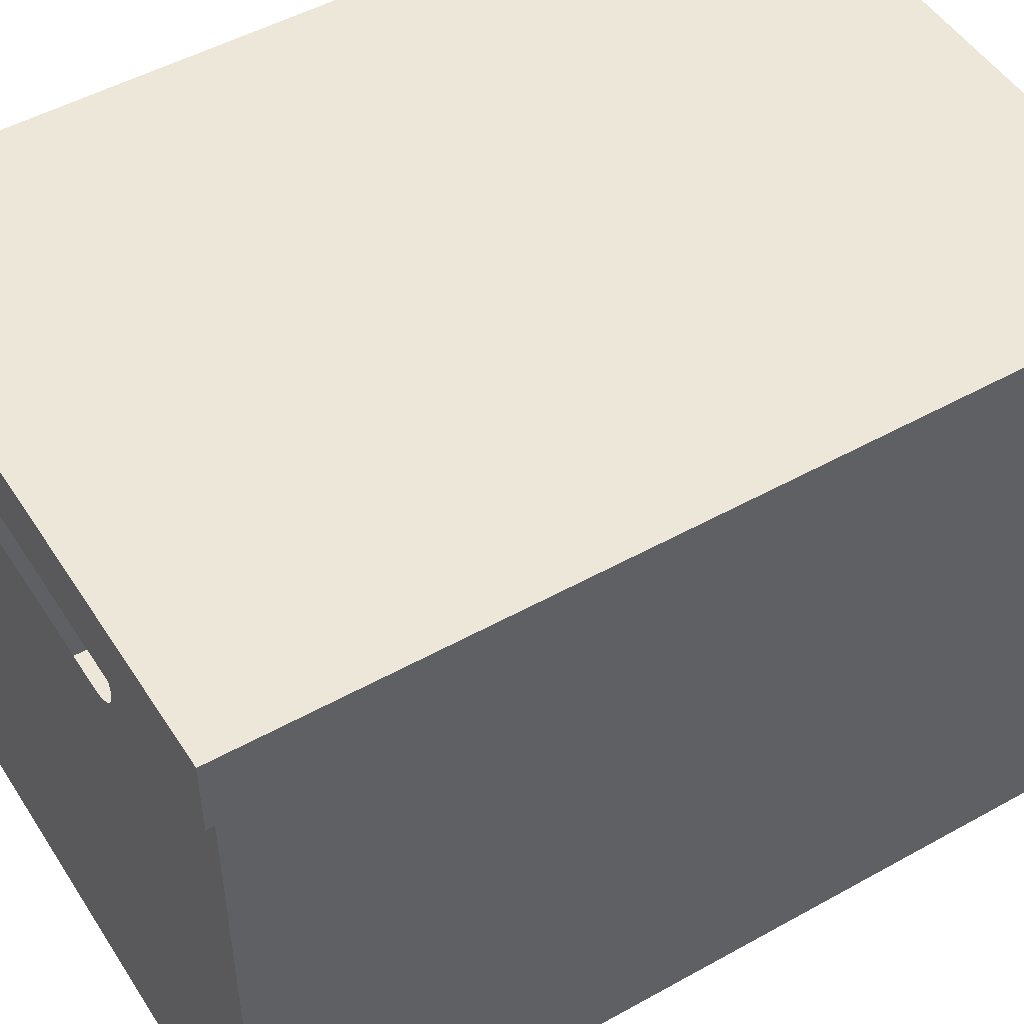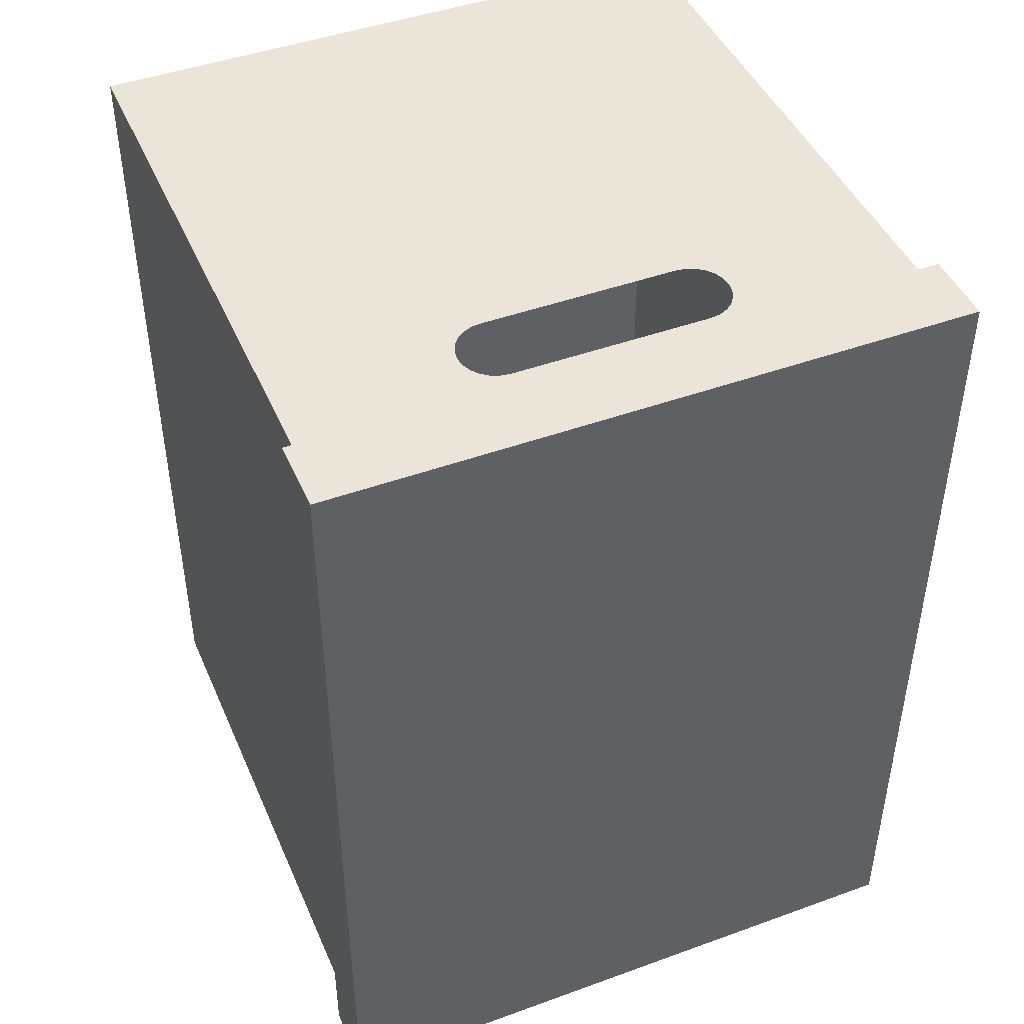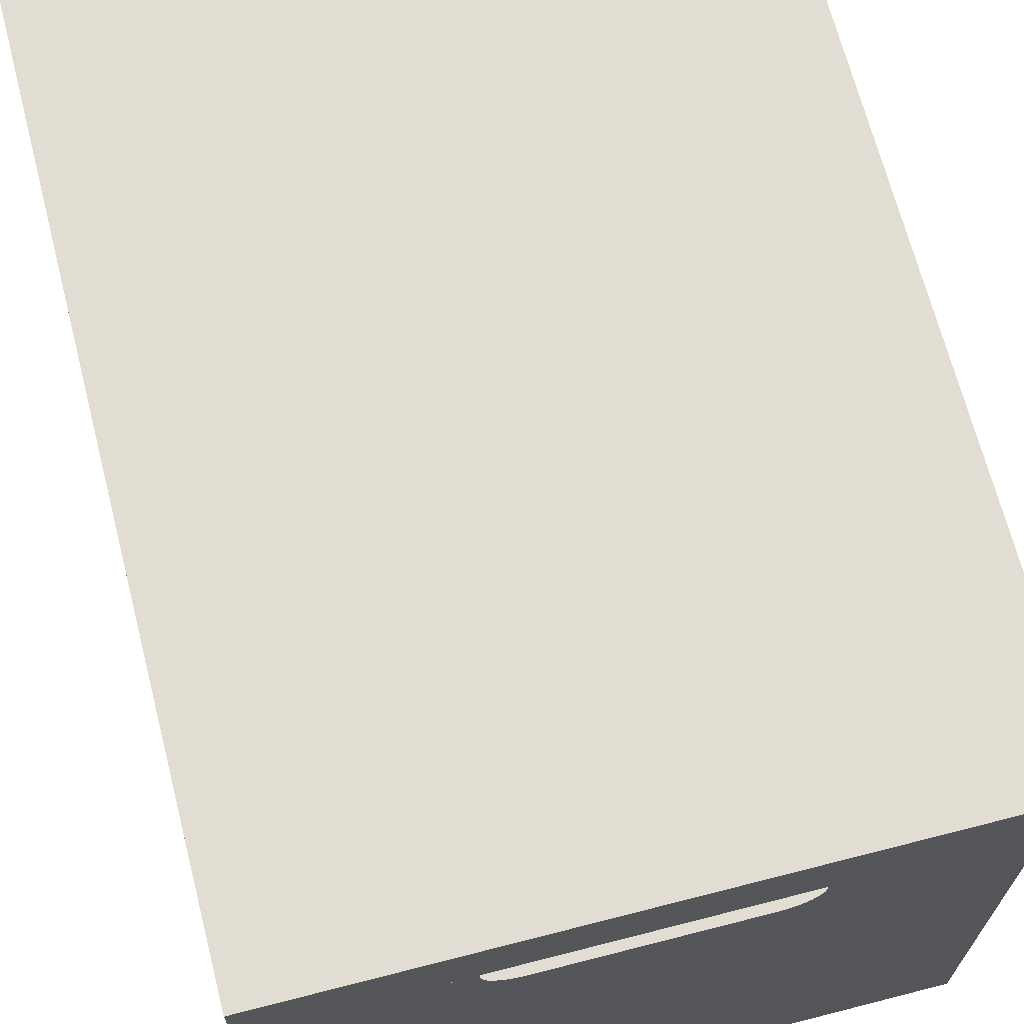
<metadata>
{"format":"obj","ext":"obj","renderer":"f3d","projection":"perspective","resolution":1024,"background":"white","views":[{"elev":49.7,"azim":-121.6,"up":"+Z"},{"elev":45.3,"azim":-22.7,"up":"+Y"},{"elev":68.3,"azim":-14.4,"up":"+Z"}]}
</metadata>
<code>
v 10.04 0.1968 0
v 0.1968 0.1968 0
v 10.04 0.1968 10.24
v 6.988 0.1968 7.953
v 10.04 0.1968 10.24
v 0.1968 0.1968 0
v 6.846 0.1968 7.894
v 6.988 0.1968 7.953
v 0.1968 0.1968 0
v 6.693 0.1968 7.874
v 6.846 0.1968 7.894
v 0.1968 0.1968 0
v 7.111 0.1968 8.047
v 10.04 0.1968 10.24
v 6.988 0.1968 7.953
v 7.204 0.1968 8.169
v 10.04 0.1968 10.24
v 7.111 0.1968 8.047
v 7.263 0.1968 8.312
v 10.04 0.1968 10.24
v 7.204 0.1968 8.169
v 7.283 0.1968 8.465
v 10.04 0.1968 10.24
v 7.263 0.1968 8.312
v 7.263 0.1968 8.617
v 10.04 0.1968 10.24
v 7.283 0.1968 8.465
v 7.204 0.1968 8.76
v 10.04 0.1968 10.24
v 7.263 0.1968 8.617
v 7.111 0.1968 8.882
v 10.04 0.1968 10.24
v 7.204 0.1968 8.76
v 6.988 0.1968 8.976
v 10.04 0.1968 10.24
v 7.111 0.1968 8.882
v 6.846 0.1968 9.035
v 10.04 0.1968 10.24
v 6.988 0.1968 8.976
v 6.693 0.1968 9.055
v 10.04 0.1968 10.24
v 6.846 0.1968 9.035
v 3.543 0.1968 9.055
v 10.04 0.1968 10.24
v 6.693 0.1968 9.055
v 0.1968 0.1968 10.24
v 3.248 0.1968 7.953
v 0.1968 0.1968 0
v 3.39 0.1968 7.894
v 0.1968 0.1968 0
v 3.248 0.1968 7.953
v 3.543 0.1968 7.874
v 0.1968 0.1968 0
v 3.39 0.1968 7.894
v 6.693 0.1968 7.874
v 0.1968 0.1968 0
v 3.543 0.1968 7.874
v 3.126 0.1968 8.047
v 3.248 0.1968 7.953
v 0.1968 0.1968 10.24
v 3.032 0.1968 8.169
v 3.126 0.1968 8.047
v 0.1968 0.1968 10.24
v 2.973 0.1968 8.312
v 3.032 0.1968 8.169
v 0.1968 0.1968 10.24
v 2.953 0.1968 8.465
v 2.973 0.1968 8.312
v 0.1968 0.1968 10.24
v 2.973 0.1968 8.617
v 2.953 0.1968 8.465
v 0.1968 0.1968 10.24
v 3.032 0.1968 8.76
v 2.973 0.1968 8.617
v 0.1968 0.1968 10.24
v 3.126 0.1968 8.882
v 3.032 0.1968 8.76
v 0.1968 0.1968 10.24
v 3.248 0.1968 8.976
v 3.126 0.1968 8.882
v 0.1968 0.1968 10.24
v 3.39 0.1968 9.035
v 3.248 0.1968 8.976
v 0.1968 0.1968 10.24
v 3.543 0.1968 9.055
v 3.39 0.1968 9.035
v 0.1968 0.1968 10.24
v 10.04 0.1968 10.24
v 3.543 0.1968 9.055
v 0.1968 0.1968 10.24
v 0.1968 0.1968 10.24
v 3.543 0.1968 9.055
v 10.04 0.1968 10.24
v 0.1968 0.1968 10.24
v 3.39 0.1968 9.035
v 3.543 0.1968 9.055
v 0.1968 0.1968 10.24
v 3.248 0.1968 8.976
v 3.39 0.1968 9.035
v 0.1968 0.1968 10.24
v 3.126 0.1968 8.882
v 3.248 0.1968 8.976
v 0.1968 0.1968 10.24
v 3.032 0.1968 8.76
v 3.126 0.1968 8.882
v 0.1968 0.1968 10.24
v 2.973 0.1968 8.617
v 3.032 0.1968 8.76
v 0.1968 0.1968 10.24
v 2.953 0.1968 8.465
v 2.973 0.1968 8.617
v 0.1968 0.1968 10.24
v 2.973 0.1968 8.312
v 2.953 0.1968 8.465
v 0.1968 0.1968 10.24
v 3.032 0.1968 8.169
v 2.973 0.1968 8.312
v 0.1968 0.1968 10.24
v 3.126 0.1968 8.047
v 3.032 0.1968 8.169
v 0.1968 0.1968 10.24
v 3.248 0.1968 7.953
v 3.126 0.1968 8.047
v 3.543 0.1968 7.874
v 0.1968 0.1968 0
v 6.693 0.1968 7.874
v 3.39 0.1968 7.894
v 0.1968 0.1968 0
v 3.543 0.1968 7.874
v 3.248 0.1968 7.953
v 0.1968 0.1968 0
v 3.39 0.1968 7.894
v 0.1968 0.1968 0
v 3.248 0.1968 7.953
v 0.1968 0.1968 10.24
v 6.693 0.1968 9.055
v 10.04 0.1968 10.24
v 3.543 0.1968 9.055
v 6.846 0.1968 9.035
v 10.04 0.1968 10.24
v 6.693 0.1968 9.055
v 6.988 0.1968 8.976
v 10.04 0.1968 10.24
v 6.846 0.1968 9.035
v 7.111 0.1968 8.882
v 10.04 0.1968 10.24
v 6.988 0.1968 8.976
v 7.204 0.1968 8.76
v 10.04 0.1968 10.24
v 7.111 0.1968 8.882
v 7.263 0.1968 8.617
v 10.04 0.1968 10.24
v 7.204 0.1968 8.76
v 7.283 0.1968 8.465
v 10.04 0.1968 10.24
v 7.263 0.1968 8.617
v 7.263 0.1968 8.312
v 10.04 0.1968 10.24
v 7.283 0.1968 8.465
v 7.204 0.1968 8.169
v 10.04 0.1968 10.24
v 7.263 0.1968 8.312
v 7.111 0.1968 8.047
v 10.04 0.1968 10.24
v 7.204 0.1968 8.169
v 6.988 0.1968 7.953
v 10.04 0.1968 10.24
v 7.111 0.1968 8.047
v 0.1968 0.1968 0
v 6.846 0.1968 7.894
v 6.693 0.1968 7.874
v 0.1968 0.1968 0
v 6.988 0.1968 7.953
v 6.846 0.1968 7.894
v 0.1968 0.1968 0
v 10.04 0.1968 10.24
v 6.988 0.1968 7.953
v 10.04 0.1968 10.24
v 0.1968 0.1968 0
v 10.04 0.1968 0
v 0.1968 13.98 0
v 0.1968 0.1968 0
v 10.04 13.98 0
v 10.04 0.1968 0
v 10.04 13.98 0
v 0.1968 0.1968 0
v 0.1968 0.1968 0
v 10.04 13.98 0
v 10.04 0.1968 0
v 10.04 13.98 0
v 0.1968 0.1968 0
v 0.1968 13.98 0
v 10.04 0.1968 0
v 10.04 0.1968 10.24
v 10.04 13.98 0
v 10.04 13.98 10.24
v 10.04 13.98 0
v 10.04 0.1968 10.24
v 10.04 0.1968 10.24
v 10.04 13.98 0
v 10.04 13.98 10.24
v 10.04 13.98 0
v 10.04 0.1968 10.24
v 10.04 0.1968 0
v 0.1968 0.1968 10.24
v 0.1968 13.98 10.24
v 10.04 0.1968 10.24
v 10.04 13.98 10.24
v 10.04 0.1968 10.24
v 0.1968 13.98 10.24
v 0.1968 13.98 10.24
v 10.04 0.1968 10.24
v 10.04 13.98 10.24
v 10.04 0.1968 10.24
v 0.1968 13.98 10.24
v 0.1968 0.1968 10.24
v 0.1968 0.1968 10.24
v 0.1968 0.1968 0
v 0.1968 13.98 10.24
v 0.1968 13.98 0
v 0.1968 13.98 10.24
v 0.1968 0.1968 0
v 0.1968 0.1968 0
v 0.1968 13.98 10.24
v 0.1968 13.98 0
v 0.1968 13.98 10.24
v 0.1968 0.1968 0
v 0.1968 0.1968 10.24
v 0.1968 13.98 0
v 10.04 13.98 0
v 0.1968 13.98 10.24
v 3.248 13.98 7.953
v 0.1968 13.98 10.24
v 10.04 13.98 0
v 3.39 13.98 7.894
v 3.248 13.98 7.953
v 10.04 13.98 0
v 3.543 13.98 7.874
v 3.39 13.98 7.894
v 10.04 13.98 0
v 3.126 13.98 8.047
v 0.1968 13.98 10.24
v 3.248 13.98 7.953
v 3.032 13.98 8.169
v 0.1968 13.98 10.24
v 3.126 13.98 8.047
v 2.973 13.98 8.312
v 0.1968 13.98 10.24
v 3.032 13.98 8.169
v 2.953 13.98 8.465
v 0.1968 13.98 10.24
v 2.973 13.98 8.312
v 2.973 13.98 8.617
v 0.1968 13.98 10.24
v 2.953 13.98 8.465
v 3.032 13.98 8.76
v 0.1968 13.98 10.24
v 2.973 13.98 8.617
v 3.126 13.98 8.882
v 0.1968 13.98 10.24
v 3.032 13.98 8.76
v 3.248 13.98 8.976
v 0.1968 13.98 10.24
v 3.126 13.98 8.882
v 3.39 13.98 9.035
v 0.1968 13.98 10.24
v 3.248 13.98 8.976
v 3.543 13.98 9.055
v 0.1968 13.98 10.24
v 3.39 13.98 9.035
v 6.693 13.98 9.055
v 0.1968 13.98 10.24
v 3.543 13.98 9.055
v 10.04 13.98 10.24
v 6.988 13.98 7.953
v 10.04 13.98 0
v 6.846 13.98 7.894
v 10.04 13.98 0
v 6.988 13.98 7.953
v 6.693 13.98 7.874
v 10.04 13.98 0
v 6.846 13.98 7.894
v 3.543 13.98 7.874
v 10.04 13.98 0
v 6.693 13.98 7.874
v 7.111 13.98 8.047
v 6.988 13.98 7.953
v 10.04 13.98 10.24
v 7.204 13.98 8.169
v 7.111 13.98 8.047
v 10.04 13.98 10.24
v 7.263 13.98 8.312
v 7.204 13.98 8.169
v 10.04 13.98 10.24
v 7.283 13.98 8.465
v 7.263 13.98 8.312
v 10.04 13.98 10.24
v 7.263 13.98 8.617
v 7.283 13.98 8.465
v 10.04 13.98 10.24
v 7.204 13.98 8.76
v 7.263 13.98 8.617
v 10.04 13.98 10.24
v 7.111 13.98 8.882
v 7.204 13.98 8.76
v 10.04 13.98 10.24
v 6.988 13.98 8.976
v 7.111 13.98 8.882
v 10.04 13.98 10.24
v 6.846 13.98 9.035
v 6.988 13.98 8.976
v 10.04 13.98 10.24
v 6.693 13.98 9.055
v 6.846 13.98 9.035
v 10.04 13.98 10.24
v 0.1968 13.98 10.24
v 6.693 13.98 9.055
v 10.04 13.98 10.24
v 10.04 13.98 10.24
v 6.693 13.98 9.055
v 0.1968 13.98 10.24
v 10.04 13.98 10.24
v 6.846 13.98 9.035
v 6.693 13.98 9.055
v 10.04 13.98 10.24
v 6.988 13.98 8.976
v 6.846 13.98 9.035
v 10.04 13.98 10.24
v 7.111 13.98 8.882
v 6.988 13.98 8.976
v 10.04 13.98 10.24
v 7.204 13.98 8.76
v 7.111 13.98 8.882
v 10.04 13.98 10.24
v 7.263 13.98 8.617
v 7.204 13.98 8.76
v 10.04 13.98 10.24
v 7.283 13.98 8.465
v 7.263 13.98 8.617
v 10.04 13.98 10.24
v 7.263 13.98 8.312
v 7.283 13.98 8.465
v 10.04 13.98 10.24
v 7.204 13.98 8.169
v 7.263 13.98 8.312
v 10.04 13.98 10.24
v 7.111 13.98 8.047
v 7.204 13.98 8.169
v 10.04 13.98 10.24
v 6.988 13.98 7.953
v 7.111 13.98 8.047
v 6.693 13.98 7.874
v 10.04 13.98 0
v 3.543 13.98 7.874
v 6.846 13.98 7.894
v 10.04 13.98 0
v 6.693 13.98 7.874
v 6.988 13.98 7.953
v 10.04 13.98 0
v 6.846 13.98 7.894
v 10.04 13.98 0
v 6.988 13.98 7.953
v 10.04 13.98 10.24
v 3.543 13.98 9.055
v 0.1968 13.98 10.24
v 6.693 13.98 9.055
v 3.39 13.98 9.035
v 0.1968 13.98 10.24
v 3.543 13.98 9.055
v 3.248 13.98 8.976
v 0.1968 13.98 10.24
v 3.39 13.98 9.035
v 3.126 13.98 8.882
v 0.1968 13.98 10.24
v 3.248 13.98 8.976
v 3.032 13.98 8.76
v 0.1968 13.98 10.24
v 3.126 13.98 8.882
v 2.973 13.98 8.617
v 0.1968 13.98 10.24
v 3.032 13.98 8.76
v 2.953 13.98 8.465
v 0.1968 13.98 10.24
v 2.973 13.98 8.617
v 2.973 13.98 8.312
v 0.1968 13.98 10.24
v 2.953 13.98 8.465
v 3.032 13.98 8.169
v 0.1968 13.98 10.24
v 2.973 13.98 8.312
v 3.126 13.98 8.047
v 0.1968 13.98 10.24
v 3.032 13.98 8.169
v 3.248 13.98 7.953
v 0.1968 13.98 10.24
v 3.126 13.98 8.047
v 10.04 13.98 0
v 3.39 13.98 7.894
v 3.543 13.98 7.874
v 10.04 13.98 0
v 3.248 13.98 7.953
v 3.39 13.98 7.894
v 10.04 13.98 0
v 0.1968 13.98 10.24
v 3.248 13.98 7.953
v 0.1968 13.98 10.24
v 10.04 13.98 0
v 0.1968 13.98 0
v 0 0 10.63
v 0 14.17 10.63
v 10.24 0 10.63
v 10.24 14.17 10.63
v 10.24 0 10.63
v 0 14.17 10.63
v 0 14.17 10.63
v 10.24 0 10.63
v 10.24 14.17 10.63
v 10.24 0 10.63
v 0 14.17 10.63
v 0 0 10.63
v 10.24 0 9.449
v 0 0 9.449
v 10.24 0 10.63
v 0 0 10.63
v 10.24 0 10.63
v 0 0 9.449
v 0 0 9.449
v 10.24 0 10.63
v 0 0 10.63
v 10.24 0 10.63
v 0 0 9.449
v 10.24 0 9.449
v 10.24 0 9.449
v 10.24 0 10.63
v 10.24 14.17 9.449
v 10.24 14.17 10.63
v 10.24 14.17 9.449
v 10.24 0 10.63
v 10.24 0 10.63
v 10.24 14.17 9.449
v 10.24 14.17 10.63
v 10.24 14.17 9.449
v 10.24 0 10.63
v 10.24 0 9.449
v 0 14.17 9.449
v 10.24 14.17 9.449
v 0 14.17 10.63
v 10.24 14.17 10.63
v 0 14.17 10.63
v 10.24 14.17 9.449
v 10.24 14.17 9.449
v 0 14.17 10.63
v 10.24 14.17 10.63
v 0 14.17 10.63
v 10.24 14.17 9.449
v 0 14.17 9.449
v 0 0 10.63
v 0 0 9.449
v 0 14.17 10.63
v 0 14.17 9.449
v 0 14.17 10.63
v 0 0 9.449
v 0 0 9.449
v 0 14.17 10.63
v 0 14.17 9.449
v 0 14.17 10.63
v 0 0 9.449
v 0 0 10.63
v 0 0 9.449
v 0.1968 13.98 9.449
v 0 14.17 9.449
v 10.24 14.17 9.449
v 0 14.17 9.449
v 0.1968 13.98 9.449
v 10.04 13.98 9.449
v 10.24 14.17 9.449
v 0.1968 13.98 9.449
v 10.04 0.1968 9.449
v 10.24 14.17 9.449
v 10.04 13.98 9.449
v 10.24 0 9.449
v 0.1968 0.1968 9.449
v 0 0 9.449
v 0.1968 13.98 9.449
v 0 0 9.449
v 0.1968 0.1968 9.449
v 10.04 0.1968 9.449
v 0.1968 0.1968 9.449
v 10.24 0 9.449
v 10.24 14.17 9.449
v 10.04 0.1968 9.449
v 10.24 0 9.449
v 10.24 0 9.449
v 10.04 0.1968 9.449
v 10.24 14.17 9.449
v 10.24 0 9.449
v 0.1968 0.1968 9.449
v 10.04 0.1968 9.449
v 0.1968 0.1968 9.449
v 0 0 9.449
v 0.1968 13.98 9.449
v 0 0 9.449
v 0.1968 0.1968 9.449
v 10.24 0 9.449
v 10.04 13.98 9.449
v 10.24 14.17 9.449
v 10.04 0.1968 9.449
v 0.1968 13.98 9.449
v 10.24 14.17 9.449
v 10.04 13.98 9.449
v 0.1968 13.98 9.449
v 0 14.17 9.449
v 10.24 14.17 9.449
v 0 14.17 9.449
v 0.1968 13.98 9.449
v 0 0 9.449
v 10.04 0.1968 10.24
v 10.04 0.1968 9.449
v 10.04 13.98 10.24
v 10.04 13.98 9.449
v 10.04 13.98 10.24
v 10.04 0.1968 9.449
v 10.04 0.1968 9.449
v 10.04 13.98 10.24
v 10.04 13.98 9.449
v 10.04 13.98 10.24
v 10.04 0.1968 9.449
v 10.04 0.1968 10.24
v 10.04 13.98 9.449
v 0.1968 13.98 9.449
v 10.04 13.98 10.24
v 0.1968 13.98 10.24
v 10.04 13.98 10.24
v 0.1968 13.98 9.449
v 0.1968 13.98 9.449
v 10.04 13.98 10.24
v 0.1968 13.98 10.24
v 10.04 13.98 10.24
v 0.1968 13.98 9.449
v 10.04 13.98 9.449
v 0.1968 0.1968 9.449
v 0.1968 0.1968 10.24
v 0.1968 13.98 9.449
v 0.1968 13.98 10.24
v 0.1968 13.98 9.449
v 0.1968 0.1968 10.24
v 0.1968 0.1968 10.24
v 0.1968 13.98 9.449
v 0.1968 13.98 10.24
v 0.1968 13.98 9.449
v 0.1968 0.1968 10.24
v 0.1968 0.1968 9.449
v 0.1968 0.1968 9.449
v 10.04 0.1968 9.449
v 0.1968 0.1968 10.24
v 10.04 0.1968 10.24
v 0.1968 0.1968 10.24
v 10.04 0.1968 9.449
v 10.04 0.1968 9.449
v 0.1968 0.1968 10.24
v 10.04 0.1968 10.24
v 0.1968 0.1968 10.24
v 10.04 0.1968 9.449
v 0.1968 0.1968 9.449
v 0.1968 13.98 10.24
v 0.1968 0.1968 10.24
v 10.04 13.98 10.24
v 10.04 0.1968 10.24
v 10.04 13.98 10.24
v 0.1968 0.1968 10.24
v 0.1968 0.1968 10.24
v 10.04 13.98 10.24
v 10.04 0.1968 10.24
v 10.04 13.98 10.24
v 0.1968 0.1968 10.24
v 0.1968 13.98 10.24
g storage box
f 1 2 3
f 4 5 6
f 7 8 9
f 10 11 12
f 13 14 15
f 16 17 18
f 19 20 21
f 22 23 24
f 25 26 27
f 28 29 30
f 31 32 33
f 34 35 36
f 37 38 39
f 40 41 42
f 43 44 45
f 46 47 48
f 49 50 51
f 52 53 54
f 55 56 57
f 58 59 60
f 61 62 63
f 64 65 66
f 67 68 69
f 70 71 72
f 73 74 75
f 76 77 78
f 79 80 81
f 82 83 84
f 85 86 87
f 88 89 90
f 91 92 93
f 94 95 96
f 97 98 99
f 100 101 102
f 103 104 105
f 106 107 108
f 109 110 111
f 112 113 114
f 115 116 117
f 118 119 120
f 121 122 123
f 124 125 126
f 127 128 129
f 130 131 132
f 133 134 135
f 136 137 138
f 139 140 141
f 142 143 144
f 145 146 147
f 148 149 150
f 151 152 153
f 154 155 156
f 157 158 159
f 160 161 162
f 163 164 165
f 166 167 168
f 169 170 171
f 172 173 174
f 175 176 177
f 178 179 180
f 181 182 183
f 184 185 186
f 187 188 189
f 190 191 192
f 193 194 195
f 196 197 198
f 199 200 201
f 202 203 204
f 205 206 207
f 208 209 210
f 211 212 213
f 214 215 216
f 217 218 219
f 220 221 222
f 223 224 225
f 226 227 228
f 229 230 231
f 232 233 234
f 235 236 237
f 238 239 240
f 241 242 243
f 244 245 246
f 247 248 249
f 250 251 252
f 253 254 255
f 256 257 258
f 259 260 261
f 262 263 264
f 265 266 267
f 268 269 270
f 271 272 273
f 274 275 276
f 277 278 279
f 280 281 282
f 283 284 285
f 286 287 288
f 289 290 291
f 292 293 294
f 295 296 297
f 298 299 300
f 301 302 303
f 304 305 306
f 307 308 309
f 310 311 312
f 313 314 315
f 316 317 318
f 319 320 321
f 322 323 324
f 325 326 327
f 328 329 330
f 331 332 333
f 334 335 336
f 337 338 339
f 340 341 342
f 343 344 345
f 346 347 348
f 349 350 351
f 352 353 354
f 355 356 357
f 358 359 360
f 361 362 363
f 364 365 366
f 367 368 369
f 370 371 372
f 373 374 375
f 376 377 378
f 379 380 381
f 382 383 384
f 385 386 387
f 388 389 390
f 391 392 393
f 394 395 396
f 397 398 399
f 400 401 402
f 403 404 405
f 406 407 408
f 409 410 411
f 412 413 414
f 415 416 417
f 418 419 420
f 421 422 423
f 424 425 426
f 427 428 429
f 430 431 432
f 433 434 435
f 436 437 438
f 439 440 441
f 442 443 444
f 445 446 447
f 448 449 450
f 451 452 453
f 454 455 456
f 457 458 459
f 460 461 462
f 463 464 465
f 466 467 468
f 469 470 471
f 472 473 474
f 475 476 477
f 478 479 480
f 481 482 483
f 484 485 486
f 487 488 489
f 490 491 492
f 493 494 495
f 496 497 498
f 499 500 501
f 502 503 504
f 505 506 507
f 508 509 510
f 511 512 513
f 514 515 516
f 517 518 519
f 520 521 522
f 523 524 525
f 526 527 528
f 529 530 531
f 532 533 534
f 535 536 537
f 538 539 540
f 541 542 543
f 544 545 546
f 547 548 549
f 550 551 552
f 553 554 555
f 556 557 558
f 559 560 561
f 562 563 564
f 565 566 567
f 568 569 570
f 571 572 573
f 574 575 576

</code>
